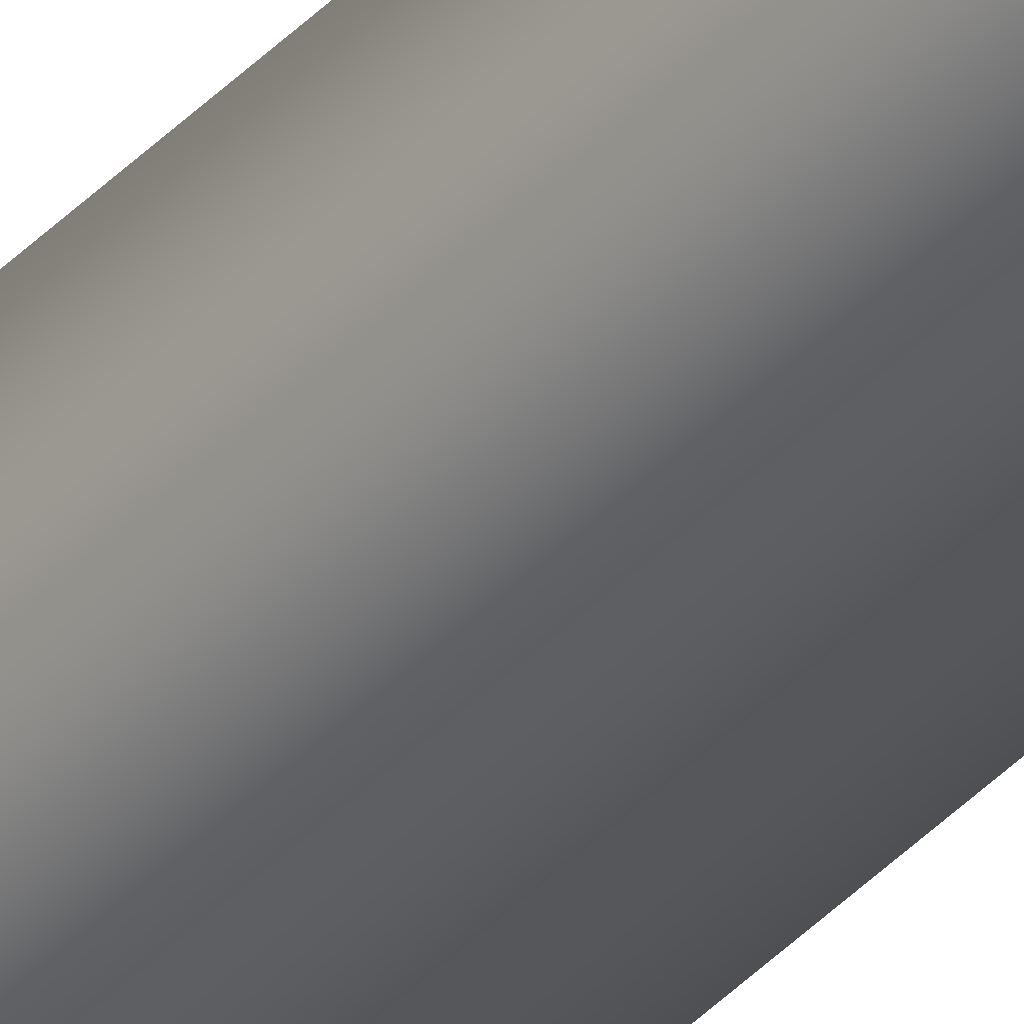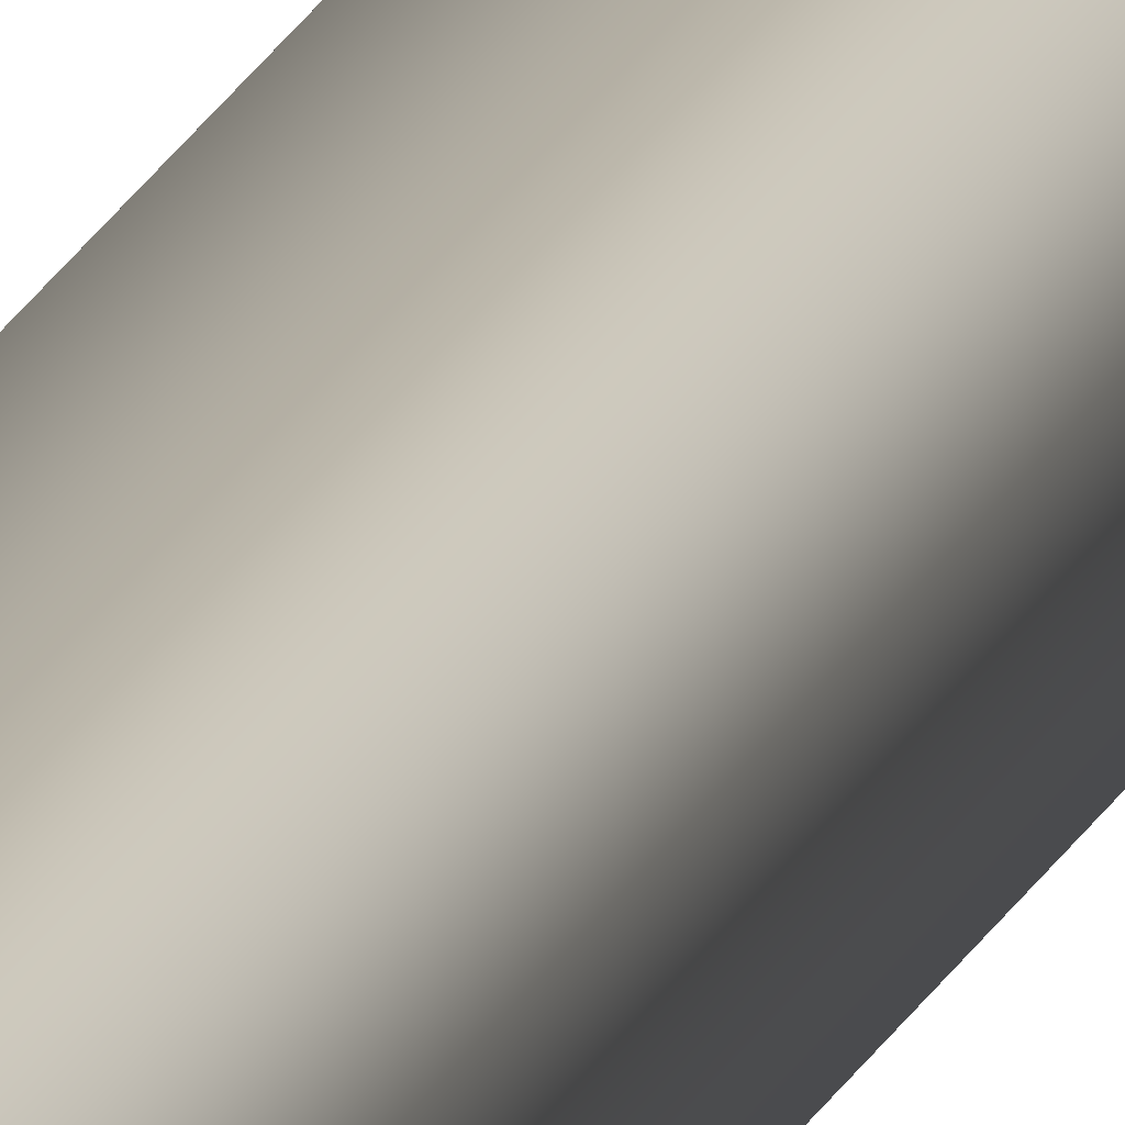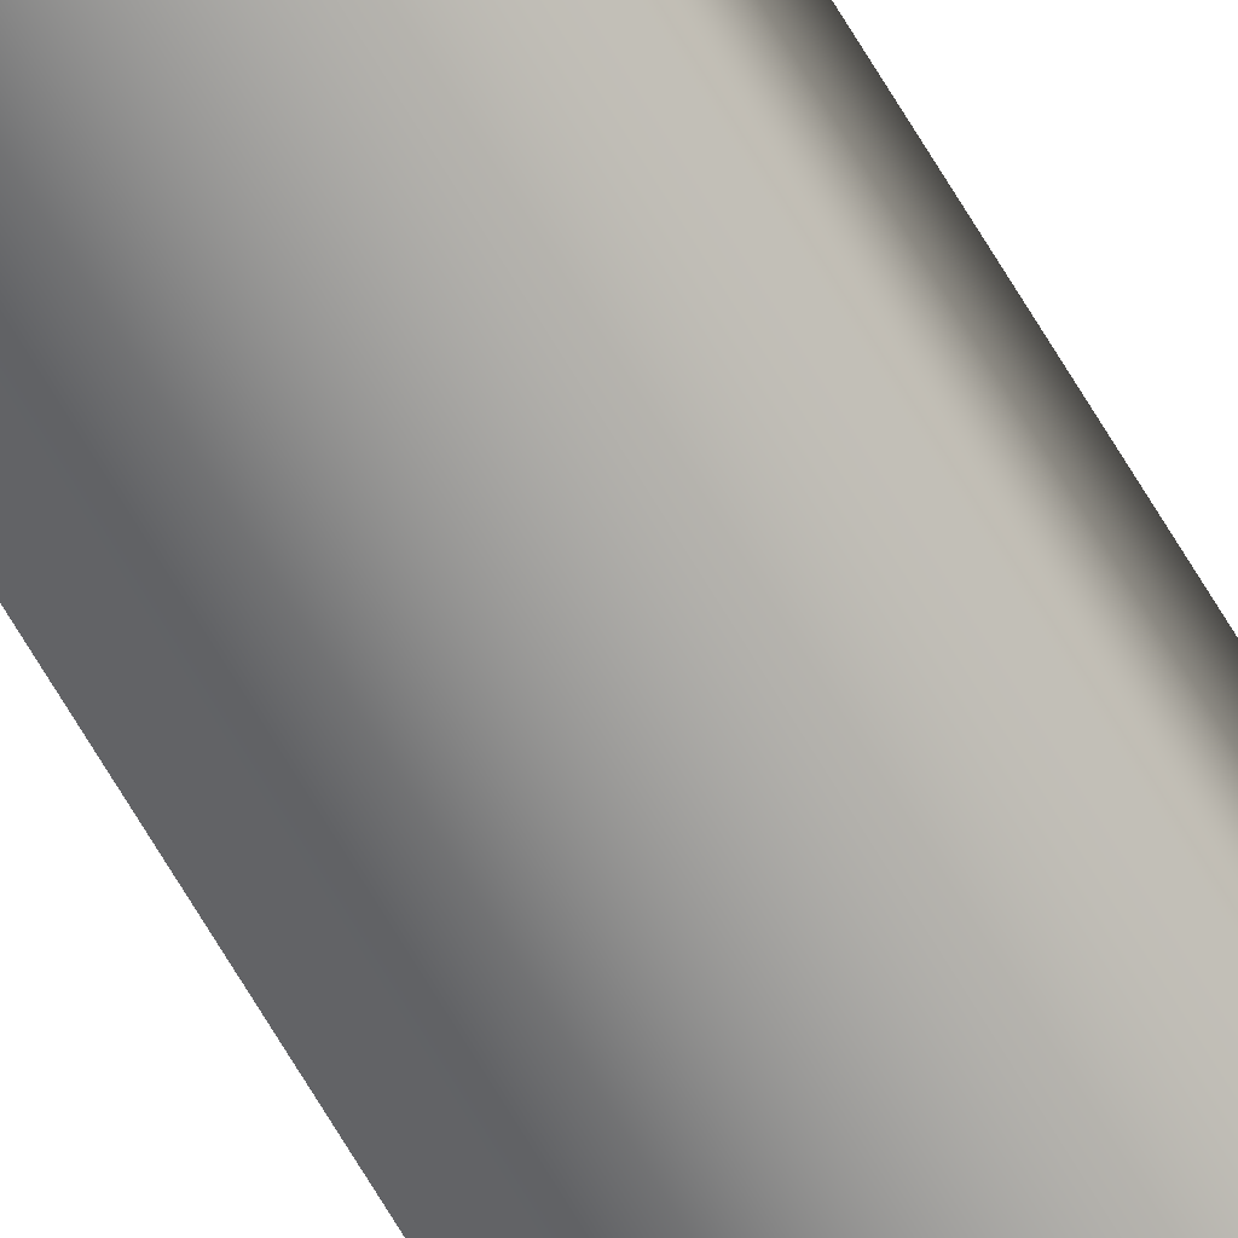
<metadata>
{"format":"obj","ext":"obj","renderer":"f3d","projection":"perspective","resolution":1024,"background":"white","views":[{"elev":-35.7,"azim":-35.8,"up":"+Z"},{"elev":13.1,"azim":12.3,"up":"+Z"},{"elev":-70.0,"azim":30.9,"up":"+Z"}]}
</metadata>
<code>
v 48.35 46.75 72.93
v 48.35 55.67 72.93
v 48.35 46.75 72.97
v 48.35 55.67 72.97
v 48.31 55.67 72.93
v 48.31 55.67 72.97
v 48.31 46.75 72.97
v 48.31 46.75 72.93
f 1 2 3
f 3 2 4
f 5 6 2
f 2 6 4
f 3 4 7
f 7 4 6
f 8 5 1
f 1 5 2
f 1 3 8
f 8 3 7
f 7 6 8
f 8 6 5

</code>
